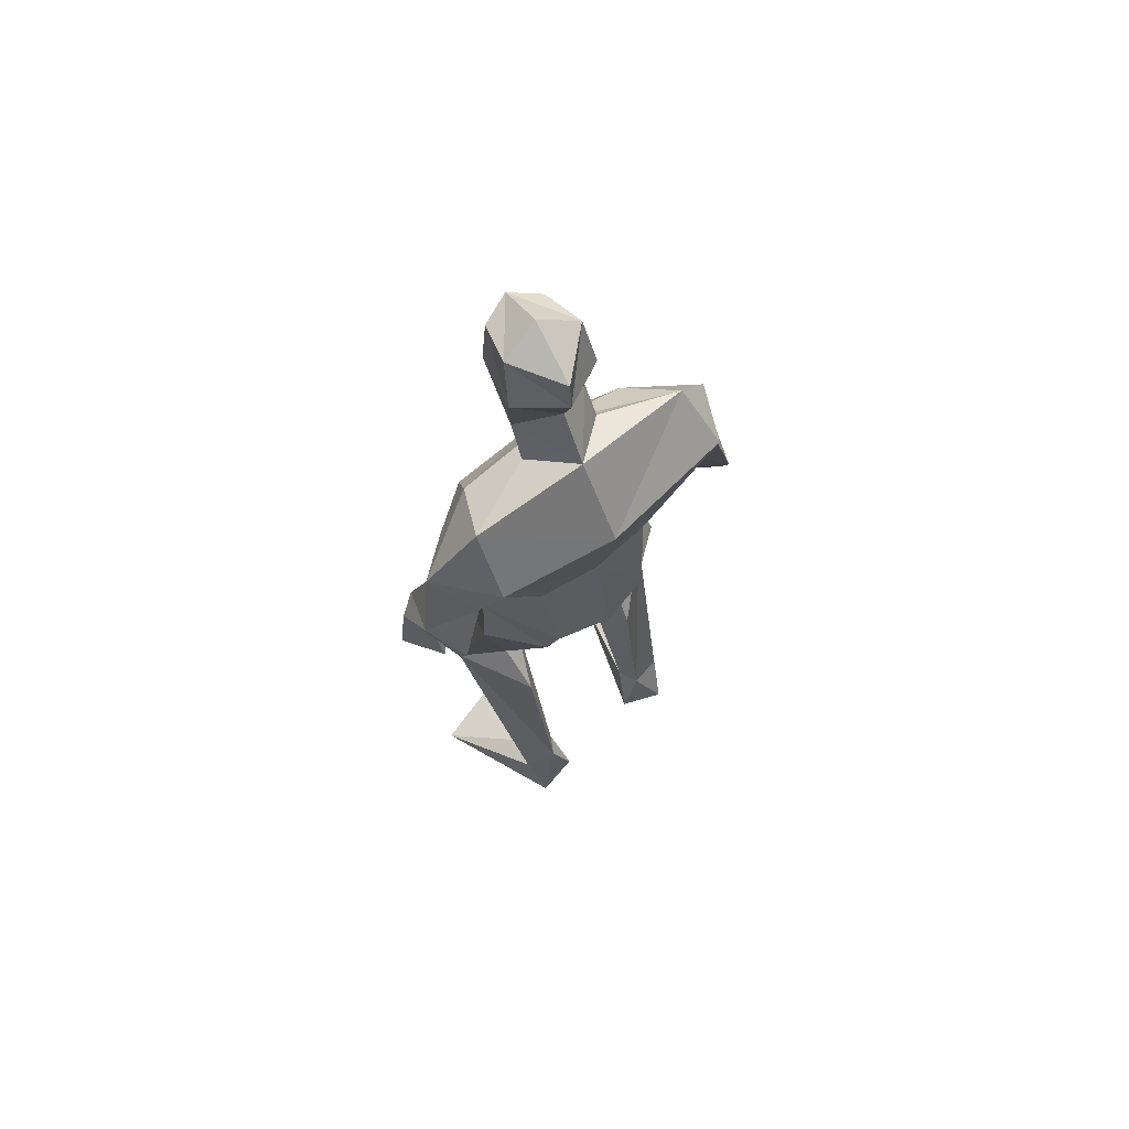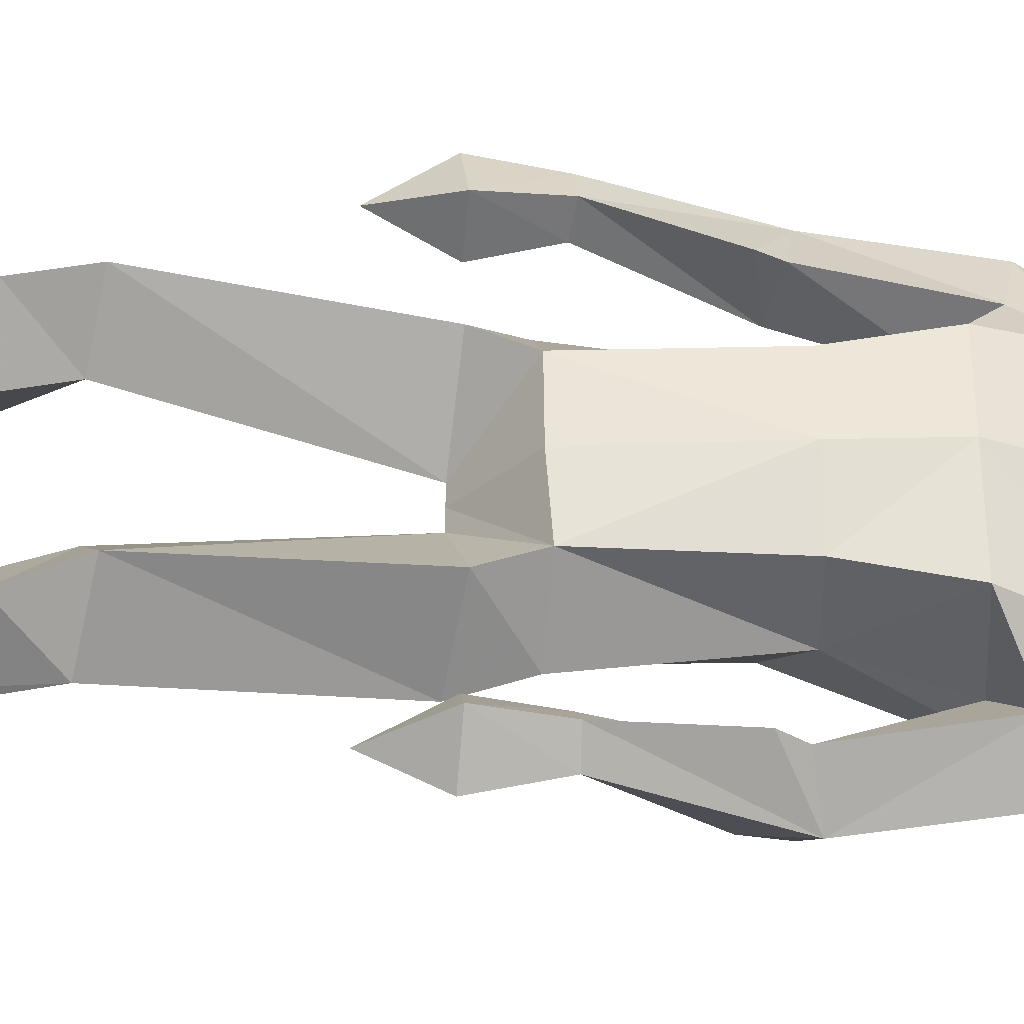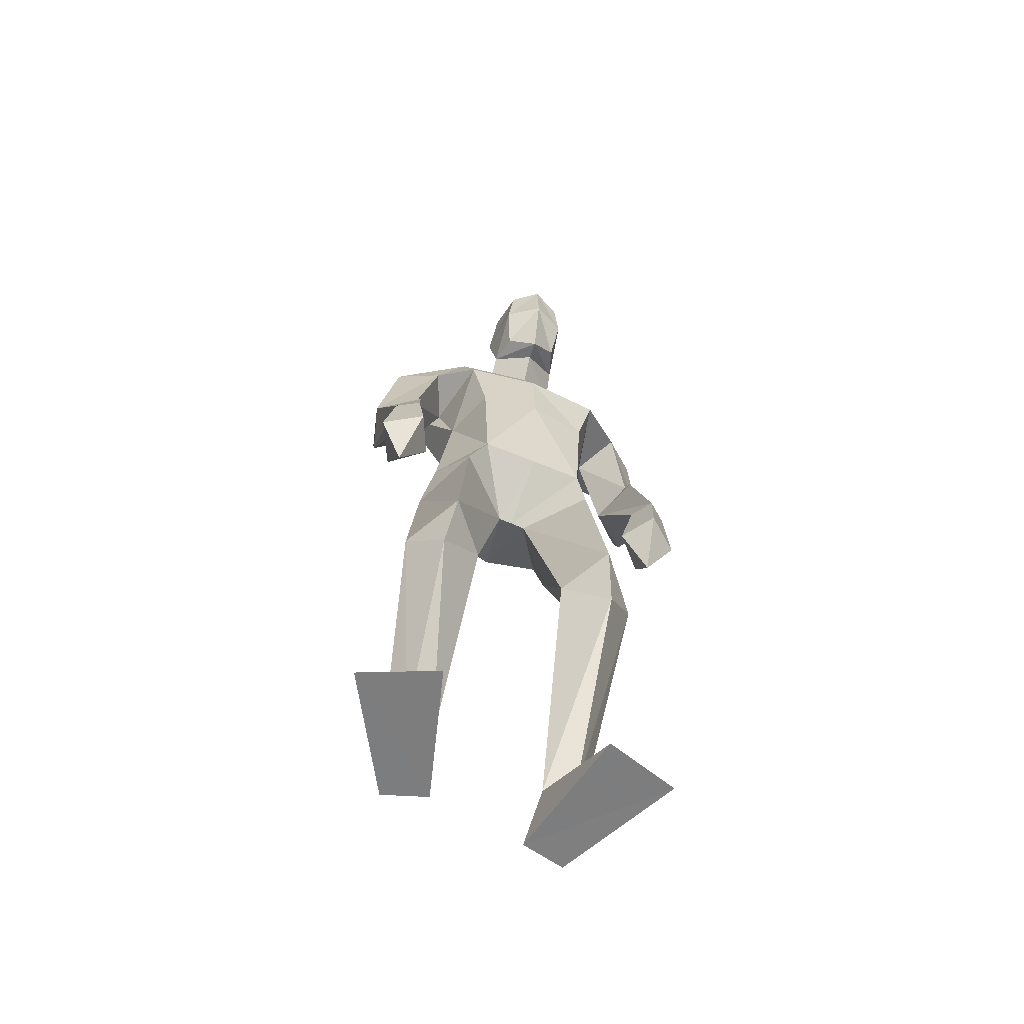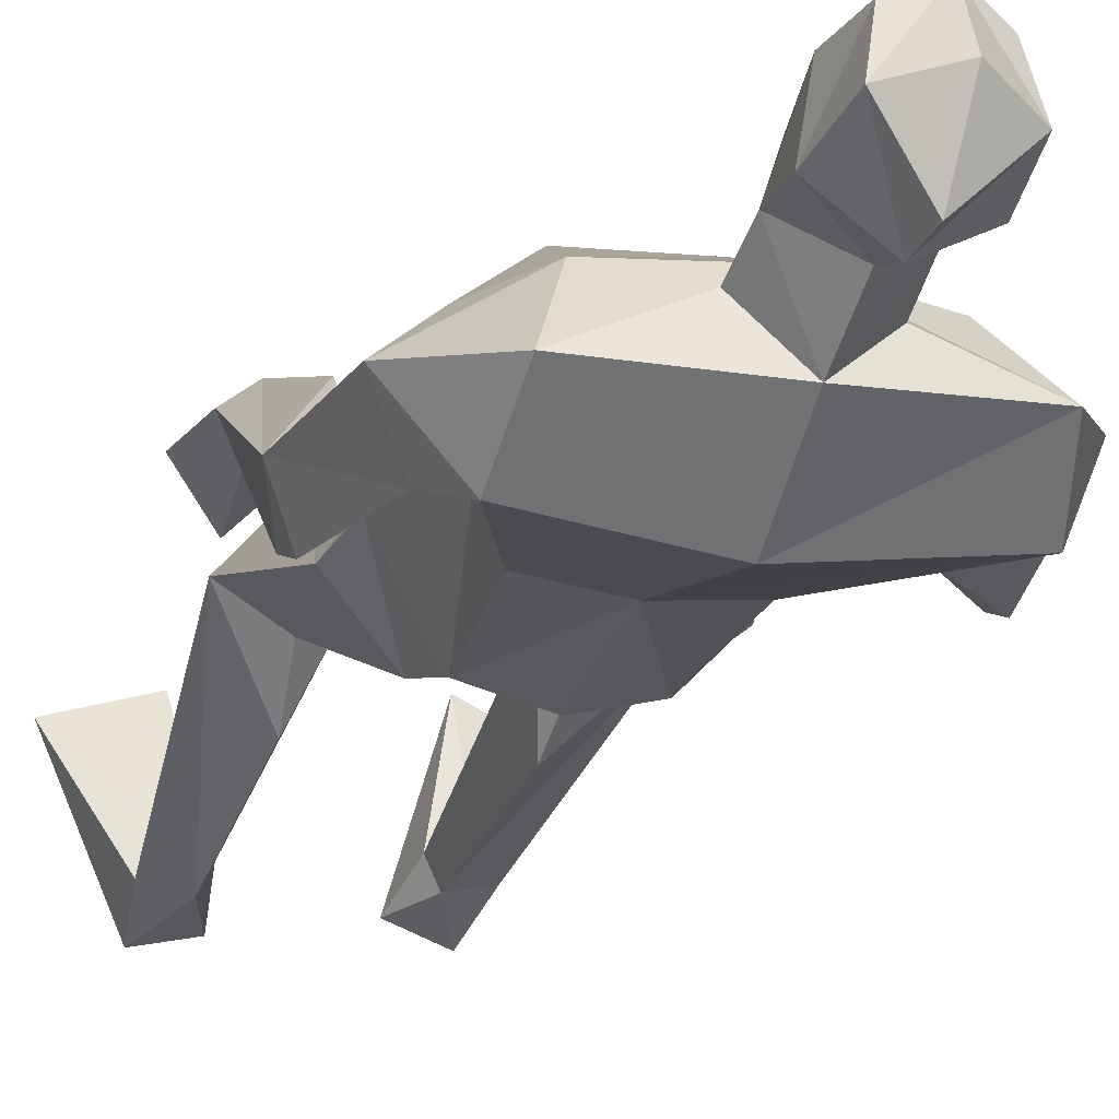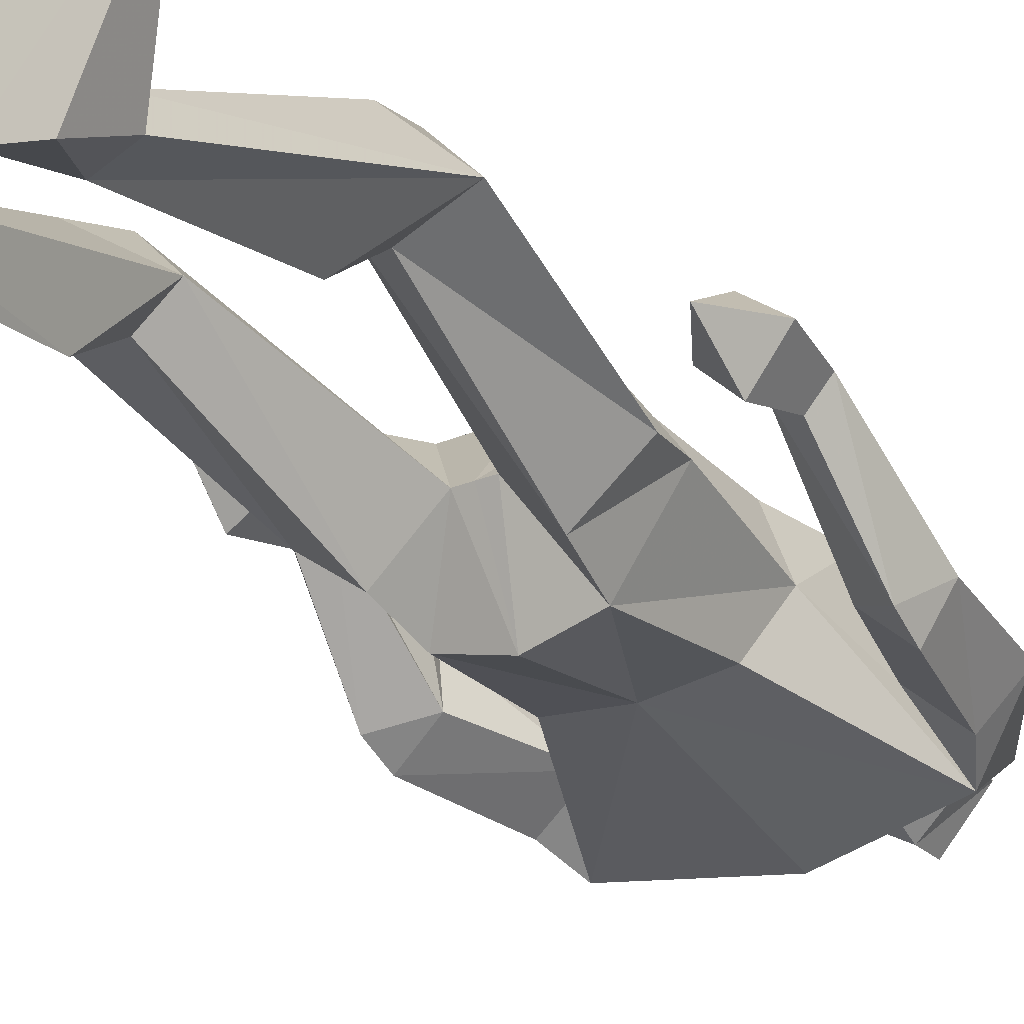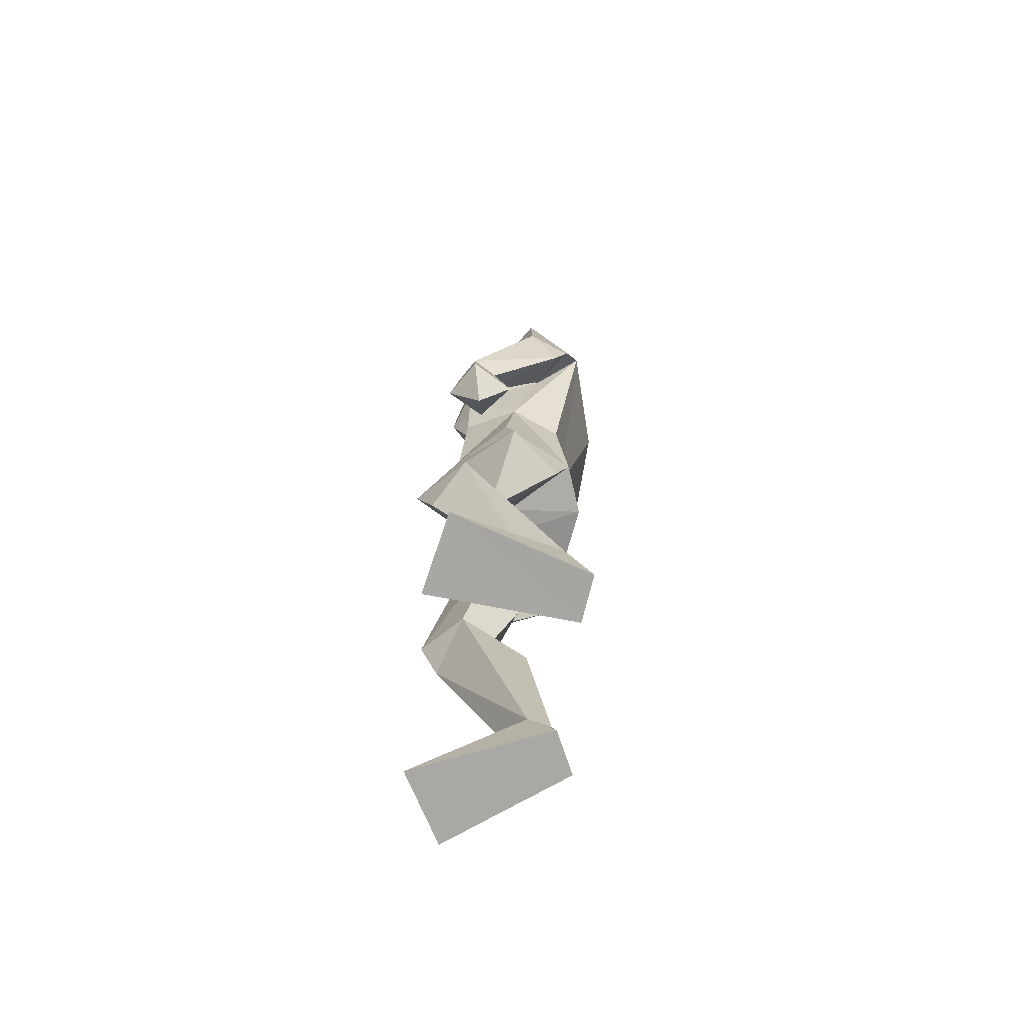
<metadata>
{"format":"obj","ext":"obj","renderer":"f3d","projection":"perspective","resolution":1024,"background":"white","views":[{"elev":68.6,"azim":143.4,"up":"+Y"},{"elev":60.2,"azim":86.8,"up":"+Z"},{"elev":-60.1,"azim":-23.1,"up":"+Y"},{"elev":-19.1,"azim":161.2,"up":"+Z"},{"elev":-26.3,"azim":30.0,"up":"+Z"},{"elev":-74.7,"azim":88.8,"up":"+Y"}]}
</metadata>
<code>
v -0.2345 -0.001154 0.2383
v -0.1875 0.6104 0.07978
v -0.2219 0.6566 0.2358
v -0.1719 1.031 0.1579
v -0.06289 1.818 0.007164
v 0.0126 1.756 0.07453
v 0.001229 1.963 0.2055
v -0.05085 1.878 0.1165
v -0.05679 2.068 0.1598
v -0.06558 2.107 0.05951
v 0.001072 2.081 0.1984
v 0.02401 2.016 -0.02973
v -0.06205 1.89 0.04382
v -0.06831 1.973 0.1513
v -0.07442 2.001 0.02463
v 0.01166 1.827 0.1138
v 0.02693 1.849 -0.0699
v -0.1866 0.1175 -0.04722
v -0.146 0.003957 -0.05304
v -0.3868 -0.001154 0.1689
v -0.2598 0.1113 -0.02998
v -0.238 0.004176 -0.08645
v -0.1786 0.4969 0.000365
v -0.1353 0.6248 0.1425
v -0.295 0.6248 0.1132
v -0.1195 1.087 -0.101
v -0.2402 0.9993 0.01458
v -0.1305 0.9757 -0.07107
v -0.1291 1.112 0.1661
v -0.217 1.105 0.04832
v -0.235 0.5389 0.197
v -0.167 0.1101 0.001383
v -0.2323 0.1074 0.029
v -0.007939 1.085 -0.1296
v -0.04422 1.003 0.04267
v -0.3514 1.319 -0.06037
v -0.2876 1.149 0.1316
v -0.3141 1.161 0.1811
v -0.2877 1.355 0.0994
v -0.3471 1.385 -0.08767
v -0.374 1.41 0.003728
v -0.2313 1.628 0.05282
v -0.2925 1.393 0.06495
v -0.3929 1.037 0.1592
v -0.3397 0.9244 0.1442
v -0.3365 1.148 0.1009
v -0.2708 1.033 0.1274
v -0.346 1.024 0.07033
v -0.3627 1.161 0.1524
v -0.31 1.043 0.2084
v -0.2699 1.367 -0.031
v -0.2836 1.605 -0.1037
v -0.1615 1.727 0.06071
v -0.3232 1.654 -0.003967
v -0.1902 1.582 -0.04191
v -0.1721 1.4 0.02516
v -0.2577 1.692 -0.1345
v 0.001203 1.334 -0.09183
v -0.1598 1.573 0.1306
v -0.131 1.401 0.1471
v -0.1289 1.34 -0.07887
v -0.2266 1.809 -0.04499
v 0.2826 -0.000902 0.1568
v 0.1229 -0.000882 0.2068
v 0.06607 0.6179 0.1383
v 0.1289 0.5994 0.08668
v 0.1338 0.6461 0.2472
v 0.2154 0.9854 0.03427
v 0.1311 1.329 -0.07491
v 0.1063 1.079 -0.1005
v 0.1018 1.811 0.0197
v 0.06554 2.069 0.1718
v 0.01094 2.146 0.09375
v 0.02289 2.09 -0.02379
v 0.0932 2.108 0.07505
v 0.02231 1.95 -0.004966
v 0.1103 2.002 0.04252
v 0.07993 1.974 0.1657
v 0.07153 1.878 0.1281
v 0.006797 1.818 0.1607
v 0.09684 1.889 0.05843
v 0.06998 0.005928 -0.09343
v 0.1807 0.1102 -0.0598
v 0.08693 0.1125 -0.03221
v 0.1654 0.004284 -0.1152
v 0.2281 0.6089 0.1415
v 0.1993 1.092 0.05438
v 0.1172 0.9663 -0.06844
v 0.1089 1.11 0.166
v 0.1282 1.021 0.1643
v 0.1471 0.1078 -0.001856
v 0.1516 0.5255 0.2092
v 0.1173 0.4971 0.003723
v 0.1115 0.1217 -0.07886
v 0.01725 0.9993 0.04266
v -0.008494 1.107 0.1686
v -0.01352 1.001 0.04288
v 0.3369 1.289 -0.06944
v 0.2966 1.326 0.09638
v 0.3551 1.626 -0.008855
v 0.2149 1.564 -0.02614
v 0.2985 1.581 -0.1023
v 0.2753 1.611 0.05952
v 0.3009 1.366 0.06249
v 0.2976 1.007 0.1893
v 0.306 0.8892 0.1174
v 0.2478 1.005 0.1136
v 0.3727 0.995 0.1297
v 0.3142 0.9917 0.04715
v 0.3557 1.122 0.1317
v 0.3222 1.114 0.08367
v 0.3112 1.125 0.1662
v 0.2778 1.119 0.1201
v 0.2645 1.343 -0.03003
v 0.3358 1.354 -0.09563
v 0.3755 1.376 -0.008401
v 0.1688 1.559 0.1497
v 0.2018 1.709 0.07438
v 0.2614 1.66 -0.135
v 0.2566 1.789 -0.04801
v 0.1294 1.391 0.1524
v 0.1752 1.386 0.03258
v -0.000904 1.563 0.16
v -0.001176 1.396 0.1703
v 0.0273 1.694 -0.1771
f 20 1 33
f 27 28 2
f 27 2 25
f 28 35 24
f 28 24 2
f 35 4 3
f 35 3 24
f 4 27 3
f 3 27 25
f 61 58 26
f 26 58 34
f 5 62 6
f 6 62 53
f 7 14 8
f 7 8 80
f 11 9 14
f 11 14 7
f 73 10 11
f 11 10 9
f 74 10 73
f 10 74 12
f 10 12 15
f 15 12 76
f 15 76 13
f 14 15 13
f 14 13 8
f 9 10 15
f 9 15 14
f 8 13 80
f 80 13 16
f 5 17 62
f 13 76 17
f 13 17 5
f 16 13 5
f 16 5 6
f 32 19 18
f 21 20 33
f 32 1 19
f 22 20 21
f 18 19 22
f 33 1 32
f 18 22 21
f 22 19 20
f 20 19 1
f 2 23 25
f 24 23 2
f 25 31 3
f 3 31 24
f 30 26 28
f 30 28 27
f 35 28 26
f 29 30 4
f 4 30 27
f 29 4 35
f 24 31 32
f 32 31 33
f 31 25 33
f 33 25 21
f 23 24 32
f 23 32 18
f 25 23 18
f 25 18 21
f 26 34 35
f 35 34 97
f 96 29 35
f 96 35 97
f 36 51 37
f 36 37 46
f 41 36 49
f 49 36 46
f 39 41 38
f 38 41 49
f 51 39 38
f 51 38 37
f 54 52 41
f 41 52 40
f 52 55 40
f 40 55 51
f 42 54 41
f 42 41 43
f 55 42 43
f 55 43 51
f 44 45 50
f 50 45 47
f 48 45 44
f 47 45 48
f 49 46 44
f 44 46 48
f 46 37 47
f 46 47 48
f 38 49 50
f 50 49 44
f 37 38 50
f 37 50 47
f 43 39 51
f 41 39 43
f 51 36 40
f 40 36 41
f 55 59 42
f 42 59 53
f 55 52 57
f 62 57 54
f 54 57 52
f 53 62 54
f 53 54 42
f 60 56 29
f 29 56 30
f 55 57 56
f 56 57 61
f 59 55 56
f 59 56 60
f 57 125 58
f 57 58 61
f 123 59 60
f 123 60 124
f 124 60 29
f 124 29 96
f 6 53 123
f 123 53 59
f 56 61 26
f 56 26 30
f 62 17 125
f 62 125 57
f 63 91 64
f 88 68 66
f 66 68 86
f 95 88 65
f 65 88 66
f 90 95 67
f 67 95 65
f 68 90 67
f 68 67 86
f 58 69 70
f 58 70 34
f 120 71 6
f 120 6 118
f 78 7 79
f 79 7 80
f 72 11 78
f 78 11 7
f 75 73 11
f 75 11 72
f 74 73 75
f 74 75 12
f 12 75 77
f 12 77 76
f 76 77 81
f 77 78 81
f 81 78 79
f 75 72 77
f 77 72 78
f 81 79 80
f 81 80 16
f 71 120 17
f 76 81 17
f 17 81 71
f 81 16 71
f 71 16 6
f 84 94 82
f 83 91 63
f 84 82 64
f 85 83 63
f 94 85 82
f 91 84 64
f 94 83 85
f 82 85 63
f 82 63 64
f 66 86 93
f 65 66 93
f 86 67 92
f 67 65 92
f 70 87 88
f 88 87 68
f 95 70 88
f 87 89 90
f 87 90 68
f 89 95 90
f 92 65 84
f 92 84 91
f 86 92 91
f 86 91 83
f 65 93 84
f 84 93 94
f 93 86 94
f 94 86 83
f 34 70 95
f 34 95 97
f 89 96 97
f 89 97 95
f 114 98 113
f 113 98 111
f 98 116 110
f 98 110 111
f 116 99 112
f 116 112 110
f 99 114 112
f 112 114 113
f 102 100 116
f 102 116 115
f 101 102 115
f 101 115 114
f 100 103 116
f 116 103 104
f 103 101 104
f 104 101 114
f 108 105 106
f 105 107 106
f 109 108 106
f 107 109 106
f 111 110 108
f 111 108 109
f 113 111 107
f 107 111 109
f 110 112 105
f 110 105 108
f 112 113 105
f 105 113 107
f 104 114 99
f 116 104 99
f 114 115 98
f 115 116 98
f 101 103 117
f 103 118 117
f 101 119 102
f 119 120 100
f 119 100 102
f 120 118 100
f 100 118 103
f 122 121 89
f 122 89 87
f 119 101 122
f 119 122 69
f 101 117 122
f 122 117 121
f 125 119 58
f 58 119 69
f 117 123 121
f 121 123 124
f 121 124 89
f 89 124 96
f 118 6 123
f 118 123 117
f 69 122 70
f 70 122 87
f 17 120 125
f 125 120 119

</code>
